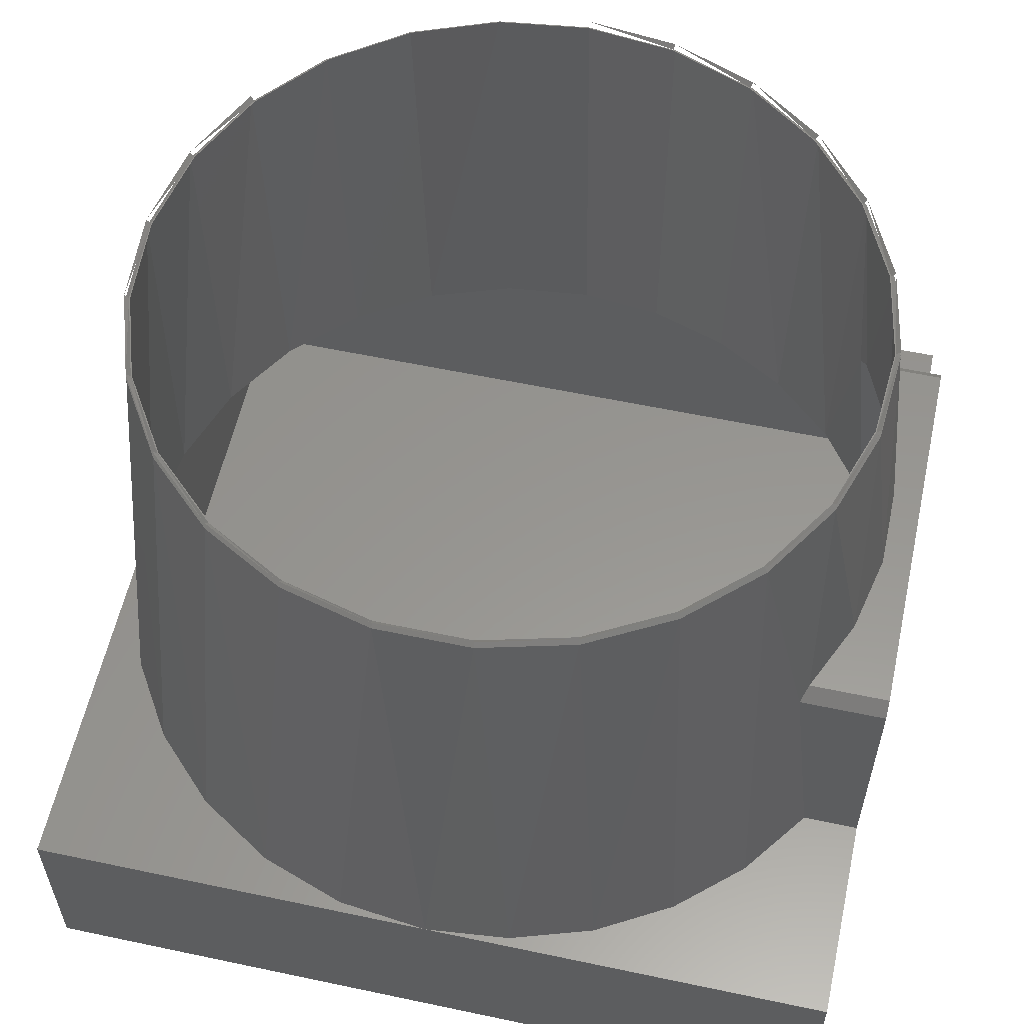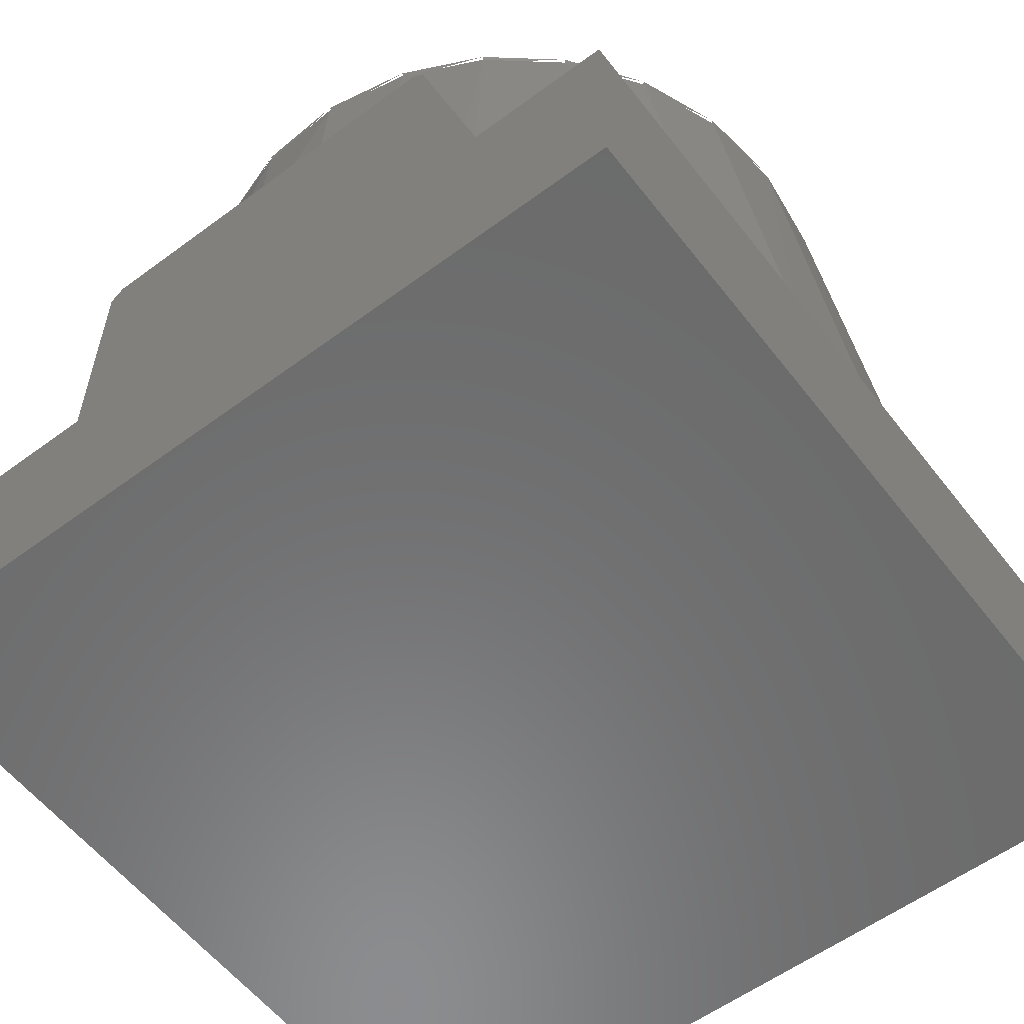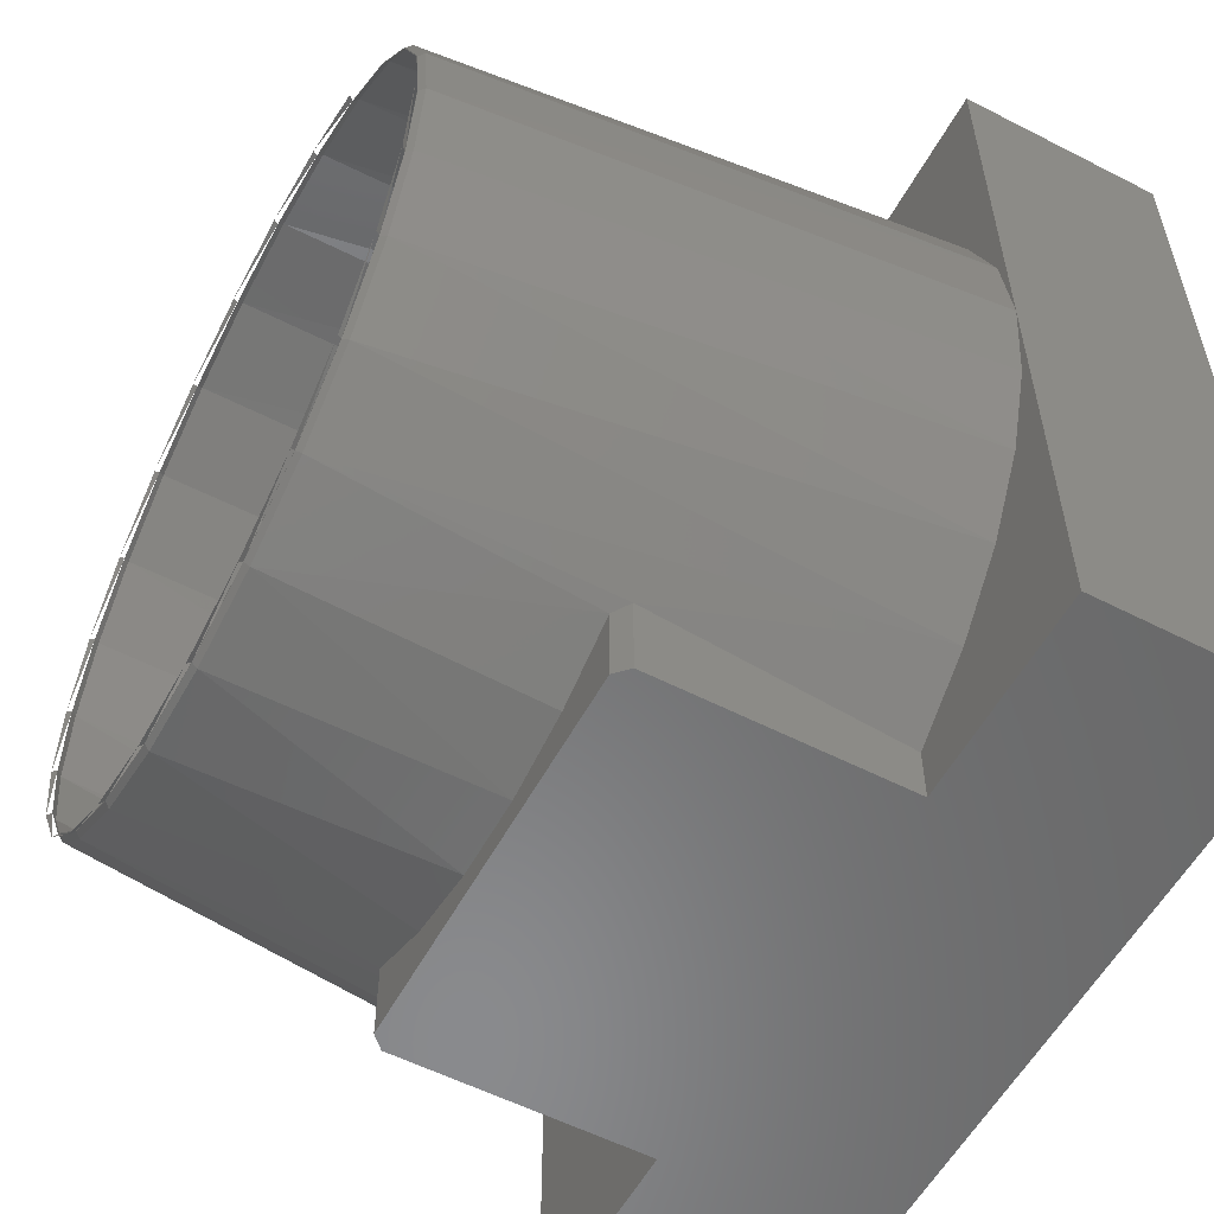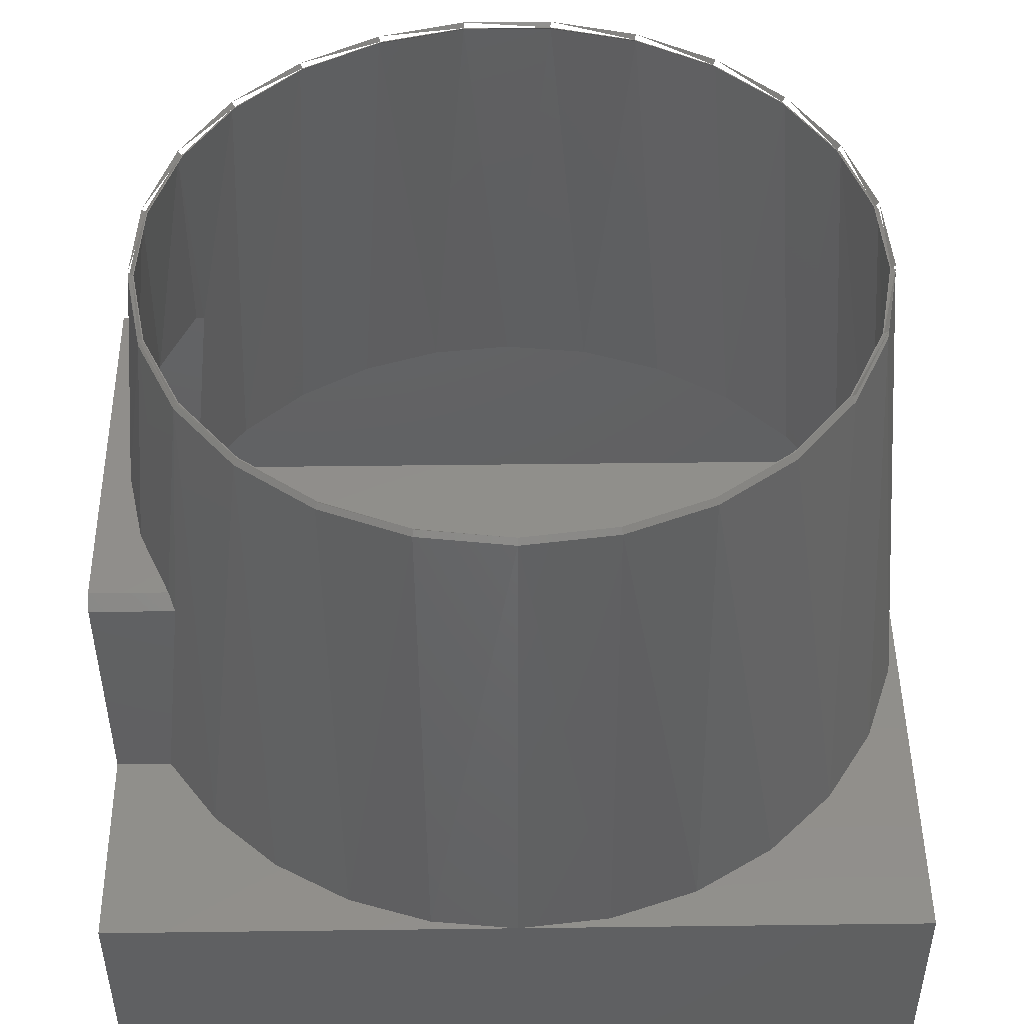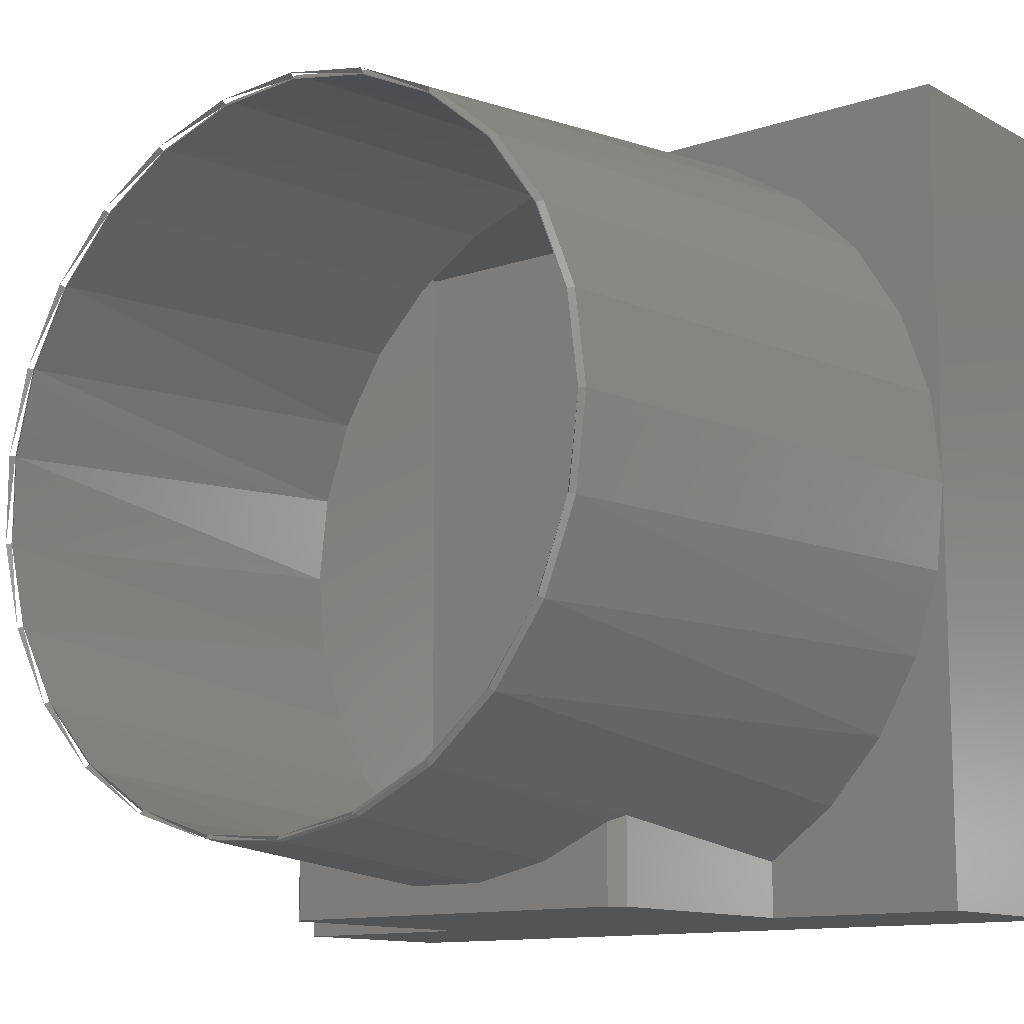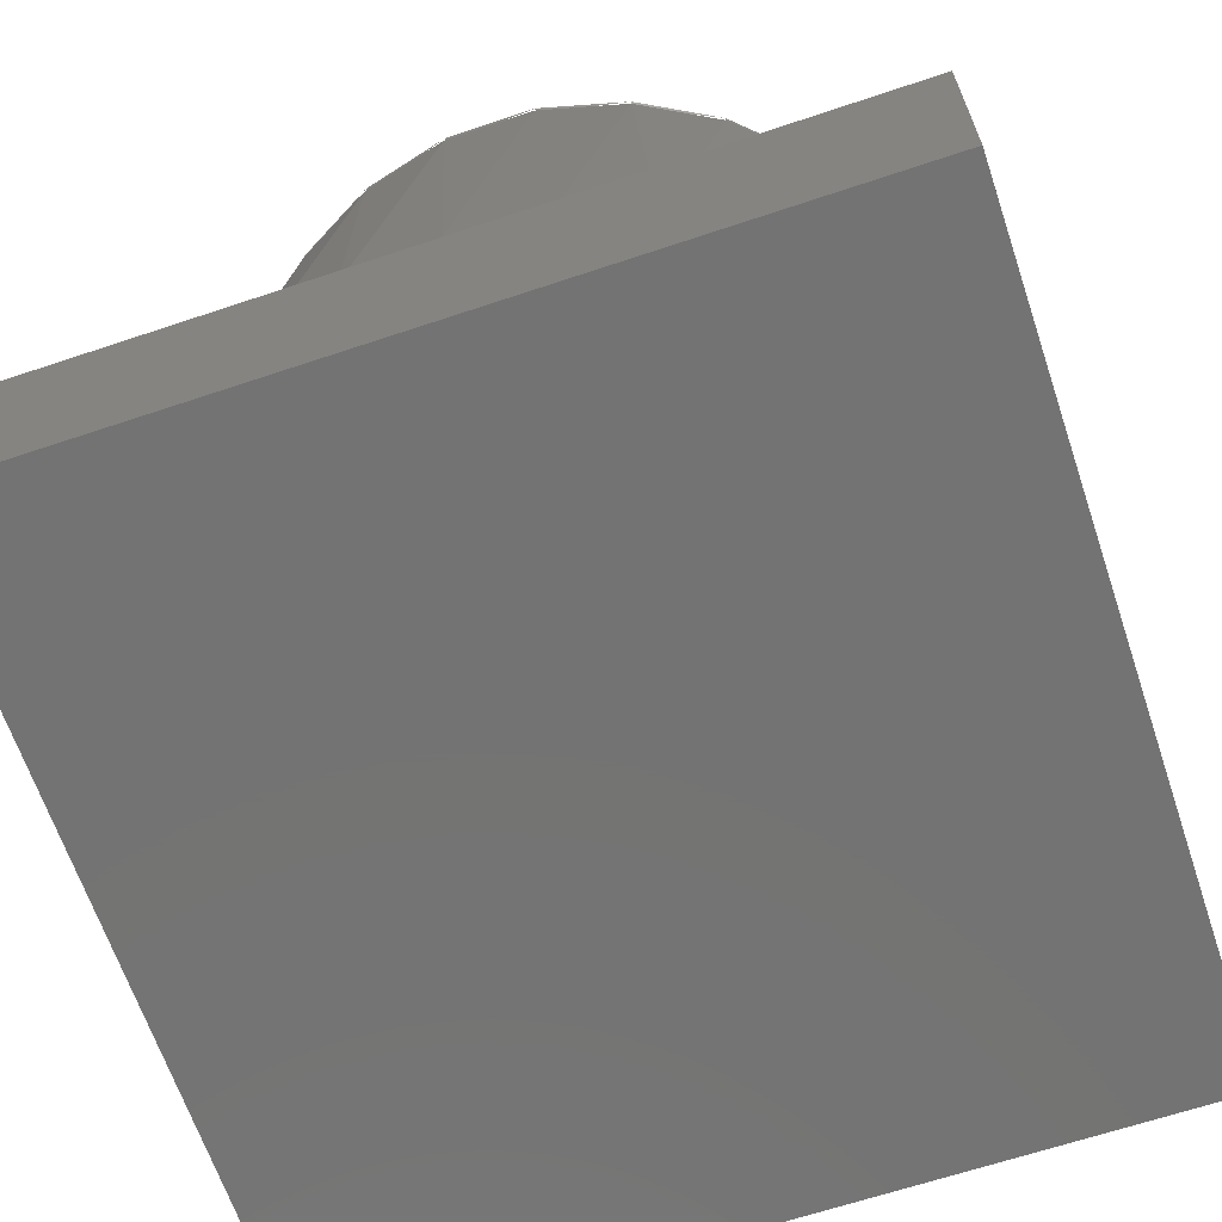
<metadata>
{"format":"stl","ext":"stl","renderer":"f3d","projection":"perspective","resolution":1024,"background":"white","views":[{"elev":57.8,"azim":-77.6,"up":"+Z"},{"elev":-57.6,"azim":37.5,"up":"+Z"},{"elev":-56.2,"azim":61.8,"up":"+Y"},{"elev":47.6,"azim":89.2,"up":"+Z"},{"elev":-12.0,"azim":38.6,"up":"+Y"},{"elev":-65.5,"azim":-71.4,"up":"+Z"}]}
</metadata>
<code>
# stl→obj: 144 verts, 238 faces
v 4303 5478 0
v 4303 1478 2000
v 4303 5478 2000
v 4303 -2522 0
v 4303 -2522 2000
v 1.03e+04 -2522 2000
v 1.23e+04 -2522 0
v 1.23e+04 -2522 2000
v 6303 -2522 2000
v 1.03e+04 -2522 4375
v 6303 -2522 4375
v 6428 -2522 4500
v 1.018e+04 -2522 4500
v 1.23e+04 1478 2000
v 1.23e+04 5478 0
v 1.23e+04 5478 2000
v 8303 5478 2000
v 1.222e+04 646.3 2000
v 1.196e+04 -149 2000
v 1.154e+04 -873.2 2000
v 1.098e+04 -1495 2000
v 1.03e+04 -1986 2000
v 1.22e+04 2368 2000
v 1.191e+04 3213 2000
v 1.143e+04 3972 2000
v 1.08e+04 4605 2000
v 1.004e+04 5082 2000
v 9193 5378 2000
v 7413 5378 2000
v 6568 5082 2000
v 5809 4605 2000
v 5176 3972 2000
v 4699 3213 2000
v 4403 2368 2000
v 1.018e+04 -1769 4500
v 1.03e+04 -1708 4375
v 1.018e+04 -1481 6940
v 9386 -1856 6940
v 8523 -2020 6940
v 8695 -2251 4500
v 7911 -2251 4500
v 7646 -1965 6940
v 7144 -2088 4500
v 6811 -1693 6940
v 6428 -1769 4500
v 6303 -1708 4375
v 6069 -1223 6940
v 5044 187.6 6940
v 4649 -149 2000
v 5468 -582.3 6940
v 4826 1039 6940
v 4391 646.3 2000
v 4826 1917 6940
v 5044 2768 6940
v 5468 3538 6940
v 7646 4921 6940
v 6811 4649 6940
v 8523 4976 6940
v 9386 4811 6940
v 1.018e+04 4437 6940
v 1.086e+04 3877 6940
v 1.137e+04 3166 6940
v 1.17e+04 606.3 6940
v 1.181e+04 1478 6940
v 1.137e+04 -210.6 6940
v 1.086e+04 -921.4 6940
v 5627 -1495 2000
v 6303 -1986 2000
v 5067 -873.2 2000
v 6069 4179 6940
v 1.17e+04 2350 6940
v 9462 -2088 4500
v 1.164e+04 619.9 6990
v 1.175e+04 1478 6990
v 1.133e+04 -184.1 6990
v 1.082e+04 -883.8 6990
v 1.015e+04 -1435 6990
v 9369 -1803 6990
v 8520 -1965 6990
v 7657 -1911 6990
v 6834 -1644 6990
v 6104 -1180 6990
v 5512 -549.9 6990
v 5095 207.9 6990
v 4880 1046 6990
v 4880 1910 6990
v 5095 2748 6990
v 5512 3506 6990
v 6104 4136 6990
v 6834 4600 6990
v 7657 4867 6990
v 8520 4921 6990
v 9369 4759 6990
v 1.015e+04 4391 6990
v 1.082e+04 3840 6990
v 1.164e+04 2336 6990
v 1.133e+04 3140 6990
v 1.134e+04 -189 6990
v 1.165e+04 617.4 6990
v 1.083e+04 -890.6 6990
v 1.016e+04 -1443 6990
v 7655 -1921 6990
v 8520 -1975 6990
v 6830 -1653 6990
v 6098 -1188 6990
v 5504 -555.8 6990
v 1.176e+04 1478 6990
v 1.165e+04 2338 6990
v 9372 -1813 6990
v 5086 204.2 6990
v 5086 2752 6990
v 4870 1912 6990
v 5504 3512 6990
v 6098 4144 6990
v 6830 4609 6990
v 9372 4769 6990
v 8520 4931 6990
v 1.016e+04 4399 6990
v 1.083e+04 3846 6990
v 4870 1044 6990
v 7655 4877 6990
v 1.134e+04 3145 6990
v 1.169e+04 607.5 7030
v 1.18e+04 1478 7030
v 1.137e+04 -208.2 7030
v 1.085e+04 -918 7030
v 1.018e+04 -1477 7030
v 9385 -1851 7030
v 8523 -2015 7030
v 7647 -1960 7030
v 6813 -1689 7030
v 6072 -1219 7030
v 5472 -579.3 7030
v 5049 189.5 7030
v 4831 1039 7030
v 4831 1917 7030
v 5049 2766 7030
v 5472 3535 7030
v 6072 4175 7030
v 6813 4645 7030
v 7647 4916 7030
v 8523 4971 7030
v 9385 4807 7030
v 1.018e+04 4433 7030
f 1 2 3
f 4 2 1
f 5 2 4
f 6 7 8
f 4 7 6
f 9 5 4
f 9 4 6
f 9 6 10
f 9 10 11
f 10 12 11
f 13 12 10
f 7 14 8
f 15 14 7
f 16 14 15
f 15 17 16
f 1 17 15
f 3 17 1
f 8 18 19
f 14 18 8
f 20 21 8
f 20 8 19
f 21 6 8
f 22 6 21
f 23 14 16
f 23 16 24
f 16 25 24
f 26 25 16
f 26 16 27
f 16 28 27
f 17 28 16
f 29 17 3
f 29 3 30
f 3 31 30
f 32 31 3
f 32 3 33
f 3 34 33
f 2 34 3
f 35 36 37
f 38 39 40
f 39 41 40
f 42 41 39
f 43 41 42
f 43 42 44
f 43 44 45
f 44 46 45
f 47 46 44
f 48 49 50
f 51 52 48
f 53 2 51
f 54 34 53
f 55 33 54
f 56 29 57
f 58 17 56
f 59 28 58
f 60 27 59
f 61 26 60
f 62 25 61
f 63 18 64
f 65 19 63
f 66 20 65
f 67 68 46
f 67 46 47
f 67 47 50
f 67 50 69
f 50 49 69
f 48 52 49
f 51 2 52
f 53 34 2
f 54 33 34
f 55 32 33
f 70 32 55
f 31 32 70
f 31 70 57
f 31 57 30
f 57 29 30
f 56 17 29
f 58 28 17
f 59 27 28
f 60 26 27
f 61 25 26
f 62 24 25
f 71 24 62
f 23 24 71
f 23 71 64
f 23 64 14
f 64 18 14
f 63 19 18
f 65 20 19
f 66 21 20
f 37 21 66
f 72 35 38
f 72 38 40
f 35 37 38
f 36 21 37
f 22 21 36
f 73 63 74
f 75 65 73
f 76 66 75
f 77 37 76
f 78 38 77
f 79 39 78
f 80 42 79
f 81 44 80
f 82 47 81
f 83 50 82
f 84 48 83
f 85 51 84
f 86 53 85
f 87 54 86
f 88 55 87
f 89 70 88
f 90 57 89
f 91 56 90
f 92 58 91
f 93 59 92
f 94 60 93
f 95 61 94
f 96 74 64
f 74 63 64
f 73 65 63
f 75 66 65
f 76 37 66
f 77 38 37
f 78 39 38
f 79 42 39
f 80 44 42
f 81 47 44
f 82 50 47
f 83 48 50
f 84 51 48
f 85 53 51
f 86 54 53
f 87 55 54
f 88 70 55
f 89 57 70
f 90 56 57
f 91 58 56
f 92 59 58
f 93 60 59
f 94 61 60
f 95 62 61
f 97 62 95
f 71 62 97
f 71 97 96
f 71 96 64
f 5 52 2
f 49 52 5
f 49 5 69
f 5 67 69
f 9 67 5
f 68 67 9
f 7 1 15
f 4 1 7
f 22 10 6
f 36 10 22
f 11 68 9
f 46 68 11
f 11 45 46
f 12 45 11
f 12 43 45
f 41 43 12
f 41 12 13
f 41 13 40
f 13 72 40
f 35 72 13
f 35 10 36
f 13 10 35
f 98 73 99
f 100 75 98
f 101 76 100
f 102 80 103
f 104 81 102
f 105 82 104
f 106 83 105
f 107 99 74
f 107 74 108
f 99 73 74
f 98 75 73
f 100 76 75
f 101 77 76
f 109 77 101
f 78 77 109
f 78 109 103
f 78 103 79
f 103 80 79
f 102 81 80
f 104 82 81
f 105 83 82
f 106 84 83
f 110 84 106
f 85 84 110
f 111 86 112
f 113 87 111
f 114 88 113
f 115 89 114
f 116 93 117
f 118 94 116
f 119 95 118
f 120 112 85
f 120 85 110
f 112 86 85
f 111 87 86
f 113 88 87
f 114 89 88
f 115 90 89
f 121 90 115
f 91 90 121
f 91 121 117
f 91 117 92
f 117 93 92
f 116 94 93
f 118 95 94
f 119 97 95
f 122 97 119
f 96 97 122
f 96 122 108
f 96 108 74
f 123 99 124
f 125 98 123
f 126 100 125
f 127 101 126
f 128 109 127
f 129 103 128
f 130 102 129
f 131 104 130
f 132 105 131
f 133 106 132
f 134 110 133
f 135 120 134
f 136 112 135
f 137 111 136
f 138 113 137
f 139 114 138
f 140 115 139
f 141 121 140
f 142 117 141
f 143 116 142
f 144 118 143

</code>
